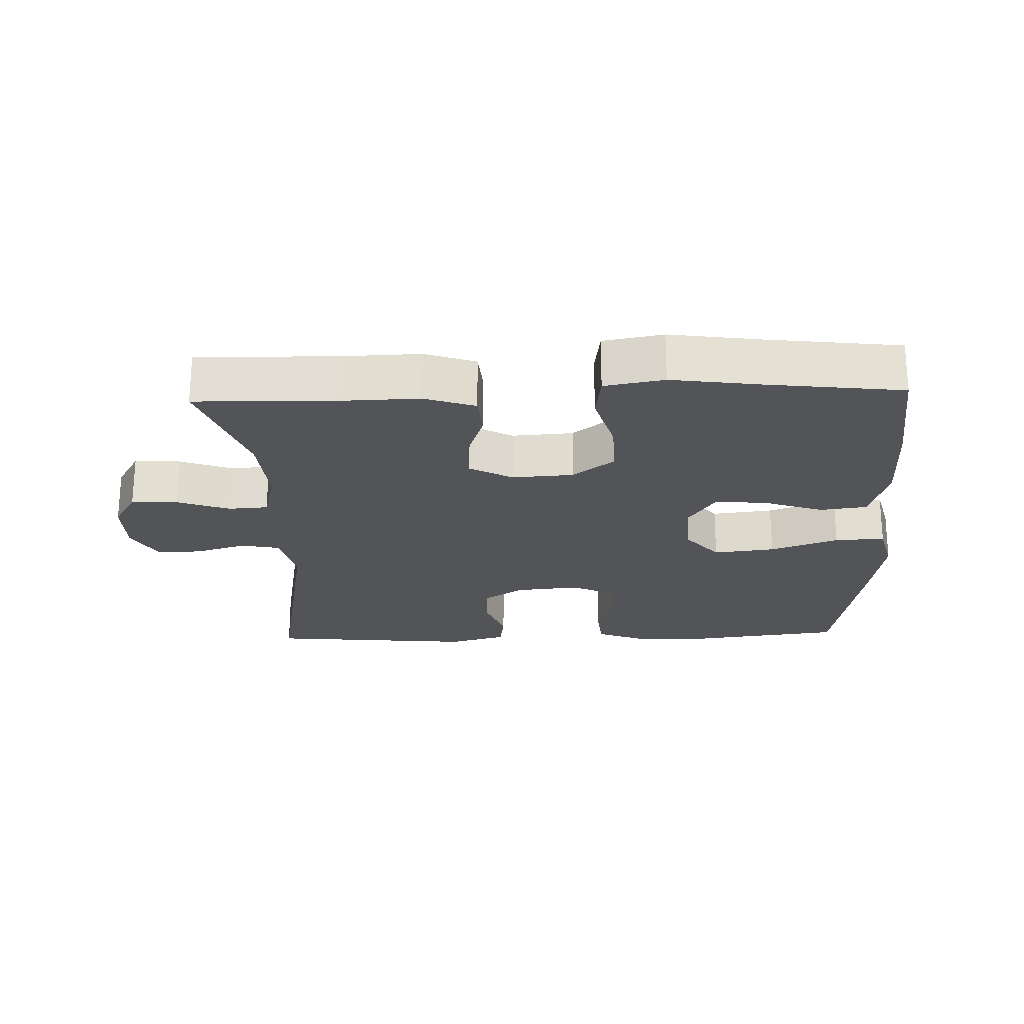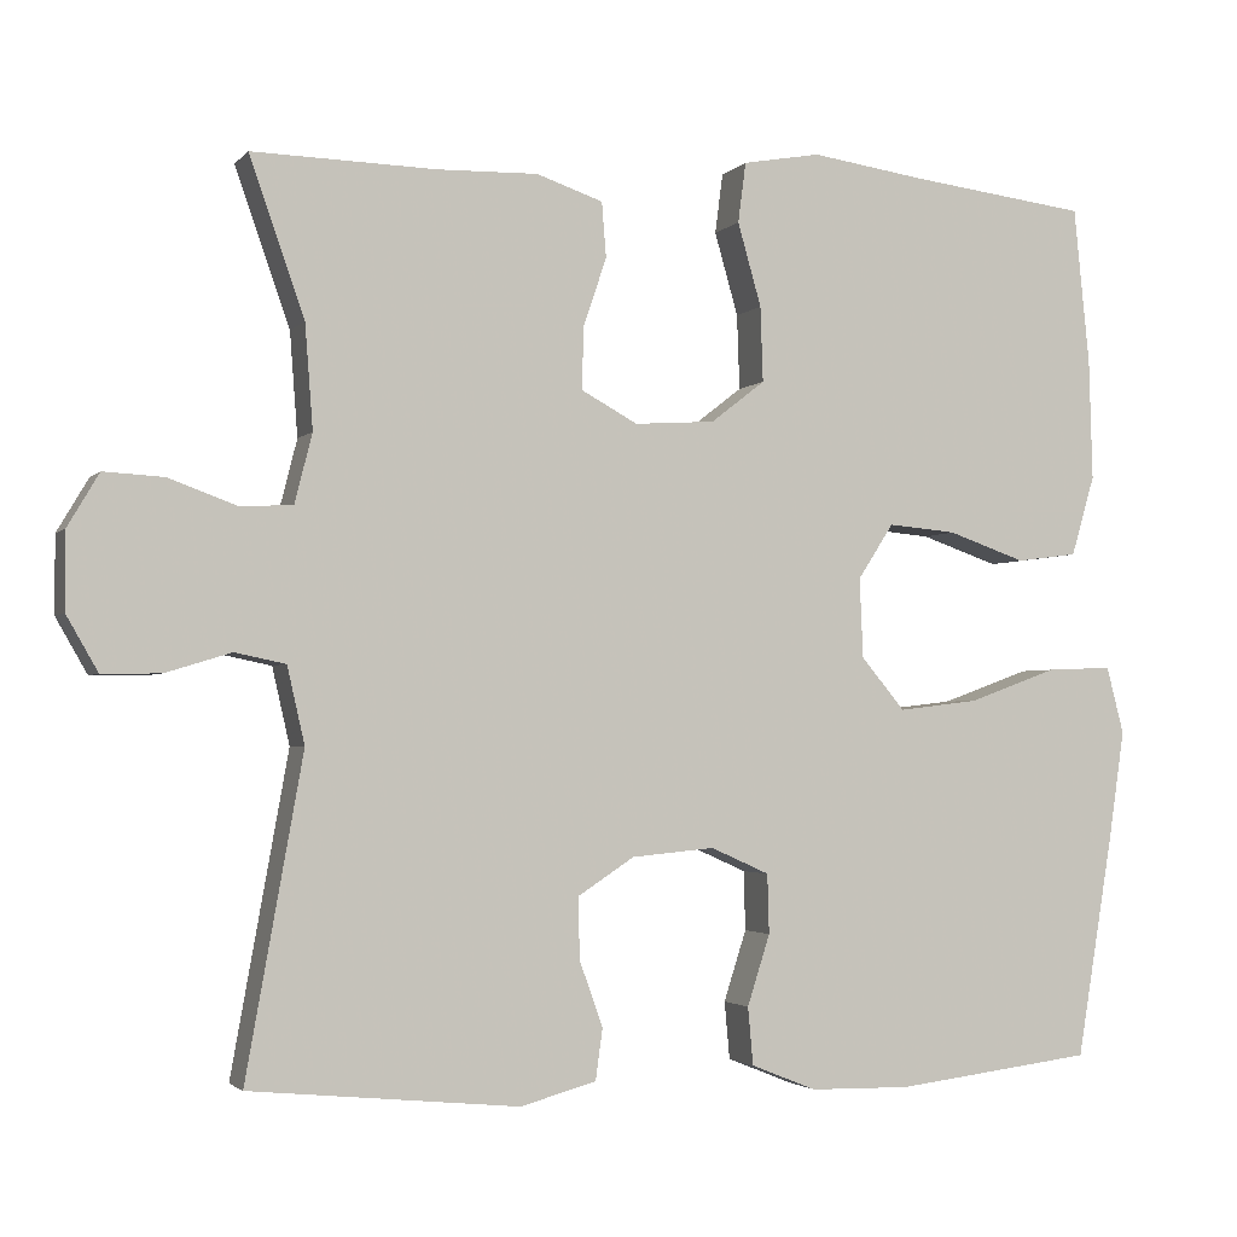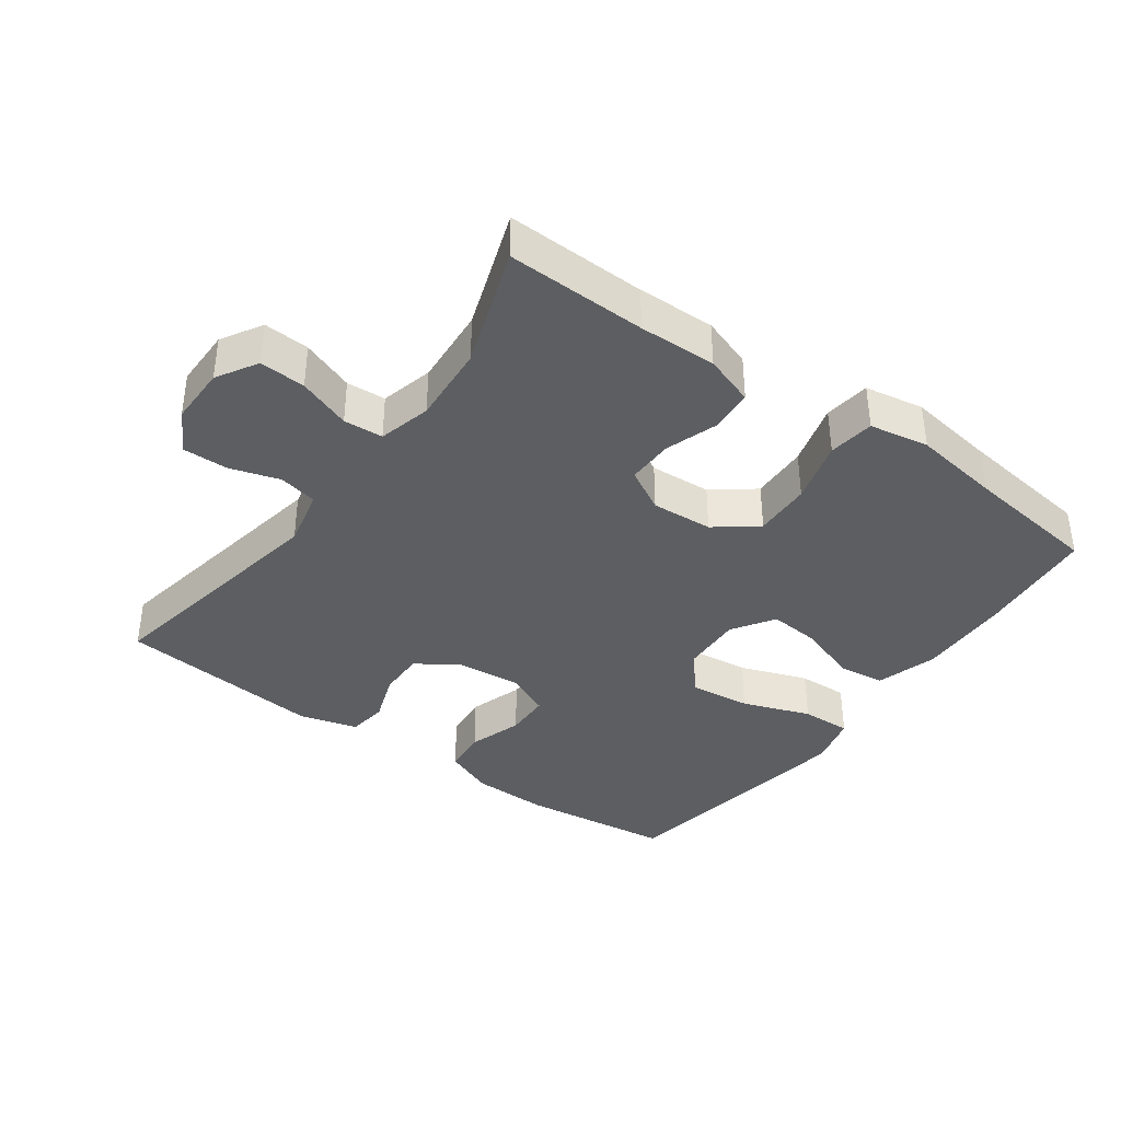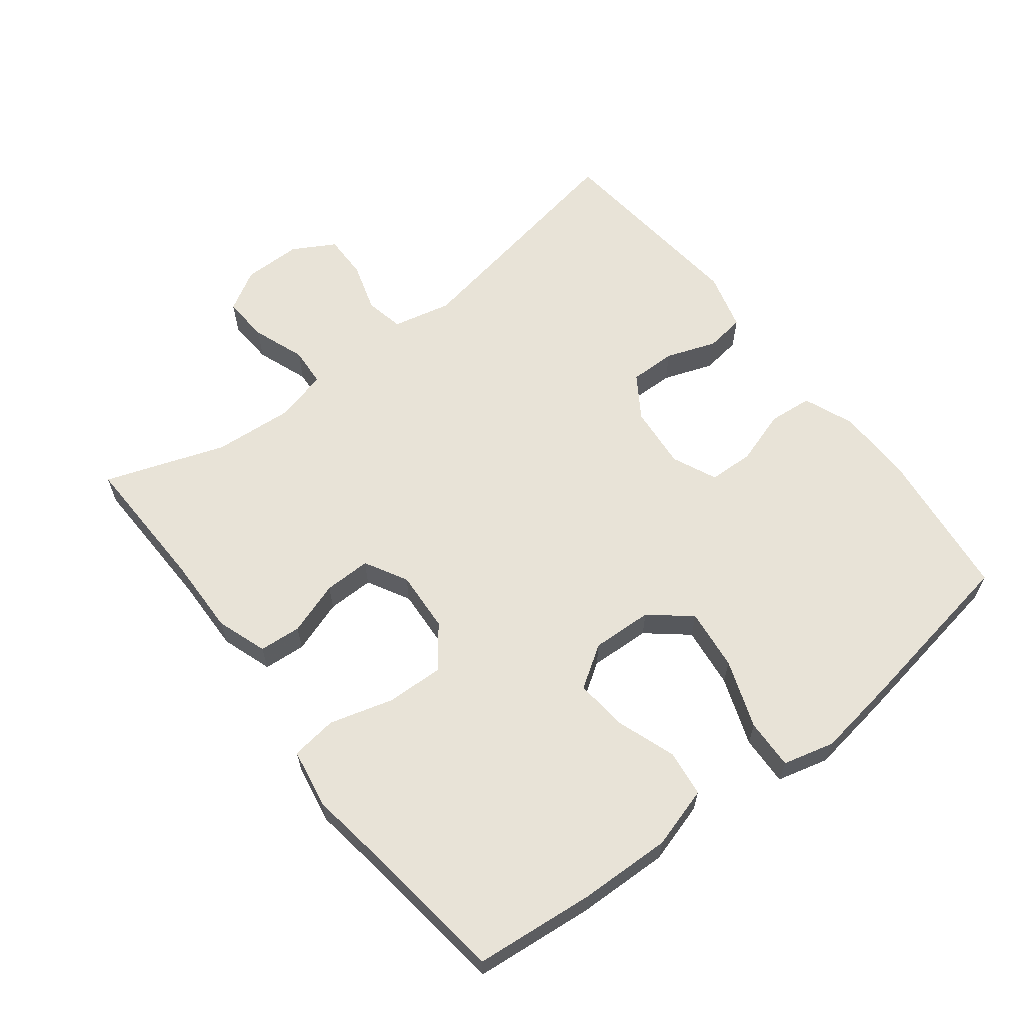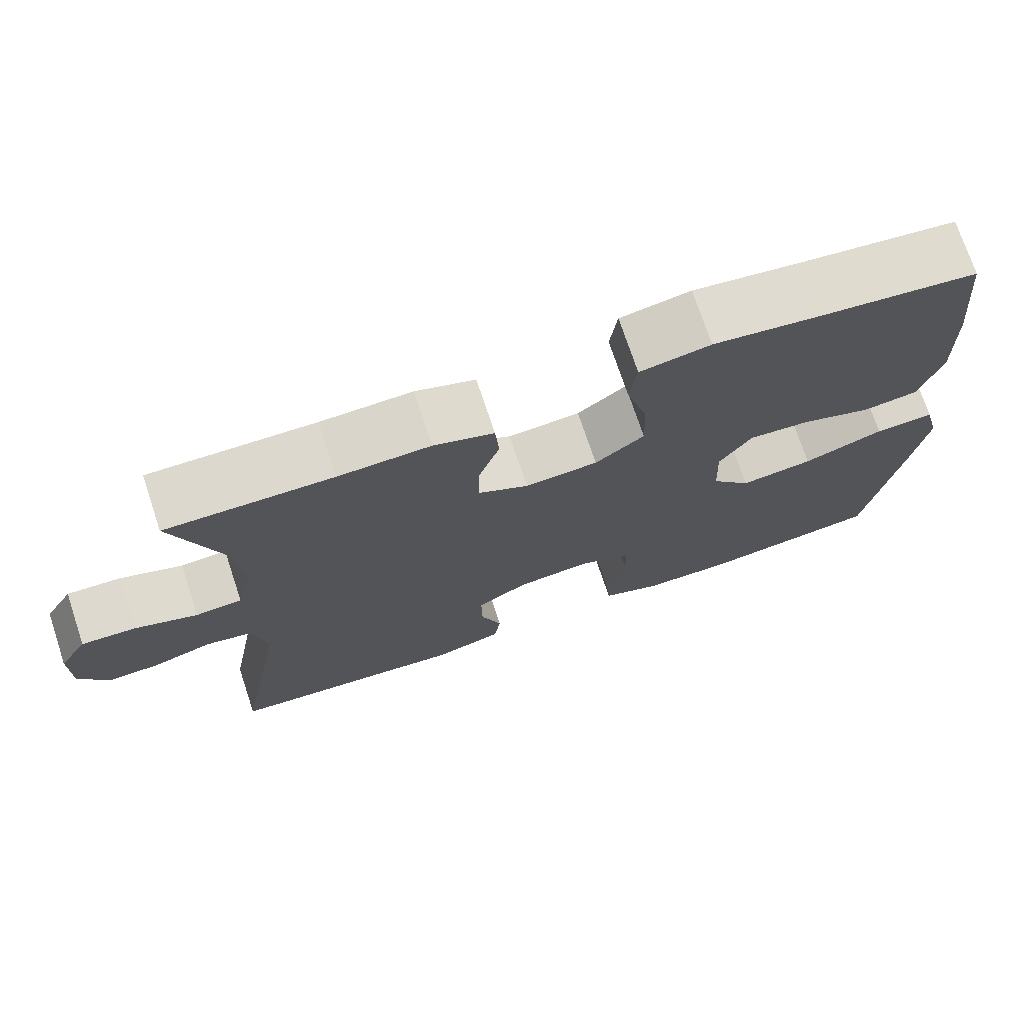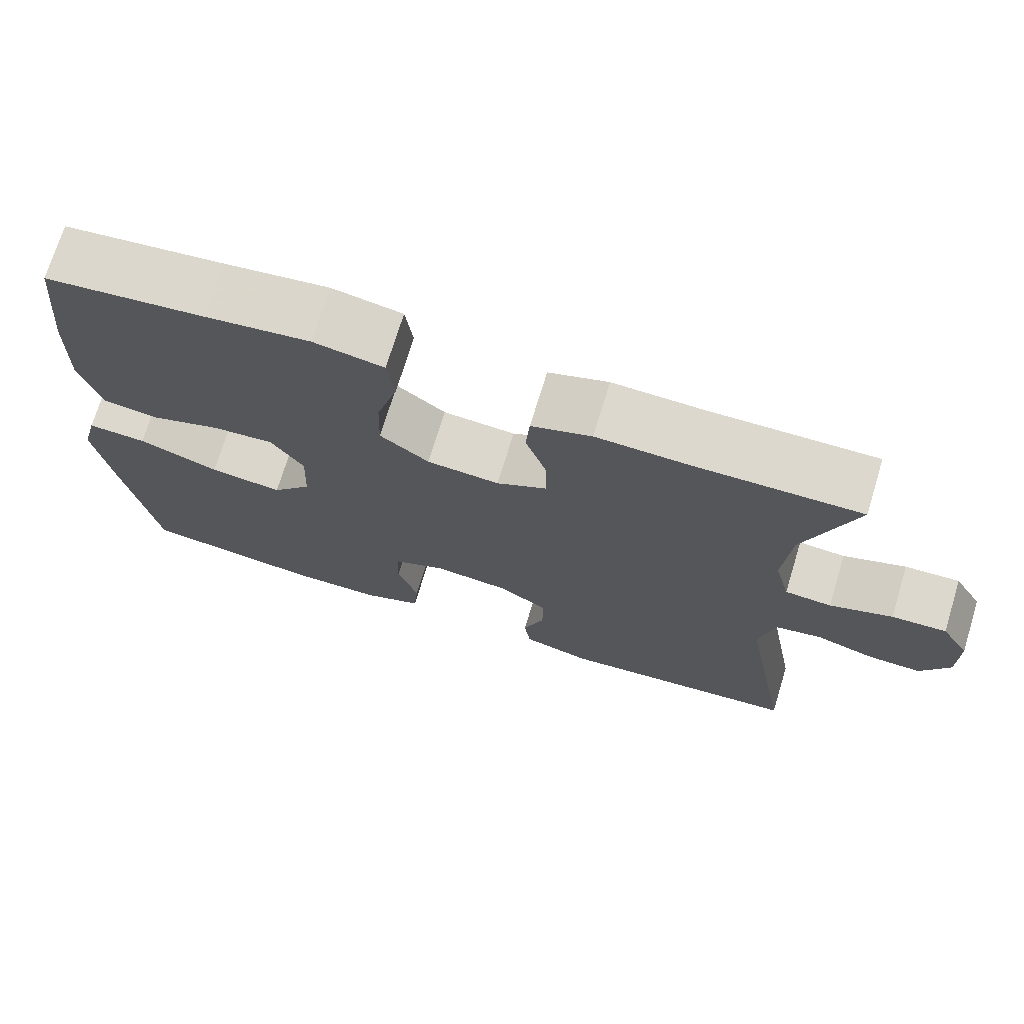
<metadata>
{"format":"obj","ext":"obj","renderer":"f3d","projection":"perspective","resolution":1024,"background":"white","views":[{"elev":-23.0,"azim":2.0,"up":"+Y"},{"elev":-2.5,"azim":-20.0,"up":"+Z"},{"elev":-38.2,"azim":-35.9,"up":"+Y"},{"elev":62.0,"azim":52.2,"up":"+Y"},{"elev":73.3,"azim":-18.4,"up":"+Z"},{"elev":72.3,"azim":-163.0,"up":"+Z"}]}
</metadata>
<code>
v 0.5 0.07 -0.5
v 0.273 0.07 -0.528
v 0.158 0.07 -0.526
v 0.083 0.07 -0.496
v 0.077 0.07 -0.43
v 0.103 0.07 -0.349
v 0.101 0.07 -0.281
v 0.034 0.07 -0.251
v -0.061 0.07 -0.26
v -0.125 0.07 -0.302
v -0.124 0.07 -0.372
v -0.097 0.07 -0.447
v -0.105 0.07 -0.506
v -0.192 0.07 -0.53
v -0.5 0.07 -0.5
v -0.435 0.07 -0.137
v -0.455 0.07 -0.049
v -0.513 0.07 -0.037
v -0.588 0.07 -0.06
v -0.655 0.07 -0.061
v -0.691 0.07 0.002
v -0.691 0.07 0.09
v -0.655 0.07 0.151
v -0.586 0.07 0.147
v -0.507 0.07 0.118
v -0.448 0.07 0.122
v -0.428 0.07 0.201
v -0.437 0.07 0.32
v -0.5 0.07 0.5
v -0.29 0.07 0.495
v -0.174 0.07 0.498
v -0.098 0.07 0.472
v -0.093 0.07 0.409
v -0.12 0.07 0.329
v -0.121 0.07 0.259
v -0.057 0.07 0.224
v 0.035 0.07 0.23
v 0.097 0.07 0.278
v 0.094 0.07 0.364
v 0.067 0.07 0.459
v 0.076 0.07 0.528
v 0.165 0.07 0.544
v 0.297 0.07 0.525
v 0.5 0.07 0.5
v 0.518 0.07 0.32
v 0.522 0.07 0.182
v 0.495 0.07 0.09
v 0.425 0.07 0.081
v 0.336 0.07 0.112
v 0.258 0.07 0.119
v 0.217 0.07 0.056
v 0.221 0.07 -0.035
v 0.271 0.07 -0.095
v 0.363 0.07 -0.084
v 0.465 0.07 -0.047
v 0.54 0.07 -0.044
v 0.56 0.07 -0.121
v 0.542 0.07 -0.244
v 0.5 0 -0.5
v 0.273 0 -0.528
v 0.158 0 -0.526
v 0.083 0 -0.496
v 0.077 0 -0.43
v 0.103 0 -0.349
v 0.101 0 -0.281
v 0.034 0 -0.251
v -0.061 0 -0.26
v -0.125 0 -0.302
v -0.124 0 -0.372
v -0.097 0 -0.447
v -0.105 0 -0.506
v -0.192 0 -0.53
v -0.5 0 -0.5
v -0.435 0 -0.137
v -0.455 0 -0.049
v -0.513 0 -0.037
v -0.588 0 -0.06
v -0.655 0 -0.061
v -0.691 0 0.002
v -0.691 0 0.09
v -0.655 0 0.151
v -0.586 0 0.147
v -0.507 0 0.118
v -0.448 0 0.122
v -0.428 0 0.201
v -0.437 0 0.32
v -0.5 0 0.5
v -0.29 0 0.495
v -0.174 0 0.498
v -0.098 0 0.472
v -0.093 0 0.409
v -0.12 0 0.329
v -0.121 0 0.259
v -0.057 0 0.224
v 0.035 0 0.23
v 0.097 0 0.278
v 0.094 0 0.364
v 0.067 0 0.459
v 0.076 0 0.528
v 0.165 0 0.544
v 0.297 0 0.525
v 0.5 0 0.5
v 0.518 0 0.32
v 0.522 0 0.182
v 0.495 0 0.09
v 0.425 0 0.081
v 0.336 0 0.112
v 0.258 0 0.119
v 0.217 0 0.056
v 0.221 0 -0.035
v 0.271 0 -0.095
v 0.363 0 -0.084
v 0.465 0 -0.047
v 0.54 0 -0.044
v 0.56 0 -0.121
v 0.542 0 -0.244
f 54 55 56 57
f 53 54 57 58
f 46 47 48 49
f 46 49 50
f 43 44 45 46
f 43 46 50
f 42 43 50 51
f 39 40 41 42
f 38 39 42 51
f 31 32 33 34
f 30 31 34 35
f 28 29 30 35
f 27 28 35 36
f 22 23 24 25
f 22 25 26
f 21 22 26
f 18 19 20 21
f 17 18 21 26
f 16 17 26 27
f 14 15 16
f 11 12 13 14
f 10 11 14 16
f 9 10 16 27
f 3 4 5 6
f 3 6 7
f 2 3 7
f 53 58 1 2
f 52 53 2 7
f 37 38 51 52
f 36 37 52 7
f 8 9 27 36
f 7 8 36
f 115 114 113 112
f 116 115 112 111
f 107 106 105 104
f 108 107 104
f 104 103 102 101
f 108 104 101
f 109 108 101 100
f 100 99 98 97
f 109 100 97 96
f 92 91 90 89
f 93 92 89 88
f 93 88 87 86
f 94 93 86 85
f 83 82 81 80
f 84 83 80
f 84 80 79
f 79 78 77 76
f 84 79 76 75
f 85 84 75 74
f 74 73 72
f 72 71 70 69
f 74 72 69 68
f 85 74 68 67
f 64 63 62 61
f 65 64 61
f 65 61 60
f 60 59 116 111
f 65 60 111 110
f 110 109 96 95
f 65 110 95 94
f 94 85 67 66
f 94 66 65
f 1 59 60 2
f 2 60 61 3
f 3 61 62 4
f 4 62 63 5
f 5 63 64 6
f 6 64 65 7
f 7 65 66 8
f 8 66 67 9
f 9 67 68 10
f 10 68 69 11
f 11 69 70 12
f 12 70 71 13
f 13 71 72 14
f 14 72 73 15
f 15 73 74 16
f 16 74 75 17
f 17 75 76 18
f 18 76 77 19
f 19 77 78 20
f 20 78 79 21
f 21 79 80 22
f 22 80 81 23
f 23 81 82 24
f 24 82 83 25
f 25 83 84 26
f 26 84 85 27
f 27 85 86 28
f 28 86 87 29
f 29 87 88 30
f 30 88 89 31
f 31 89 90 32
f 32 90 91 33
f 33 91 92 34
f 34 92 93 35
f 35 93 94 36
f 36 94 95 37
f 37 95 96 38
f 38 96 97 39
f 39 97 98 40
f 40 98 99 41
f 41 99 100 42
f 42 100 101 43
f 43 101 102 44
f 44 102 103 45
f 45 103 104 46
f 46 104 105 47
f 47 105 106 48
f 48 106 107 49
f 49 107 108 50
f 50 108 109 51
f 51 109 110 52
f 52 110 111 53
f 53 111 112 54
f 54 112 113 55
f 55 113 114 56
f 56 114 115 57
f 57 115 116 58
f 58 116 59 1

</code>
